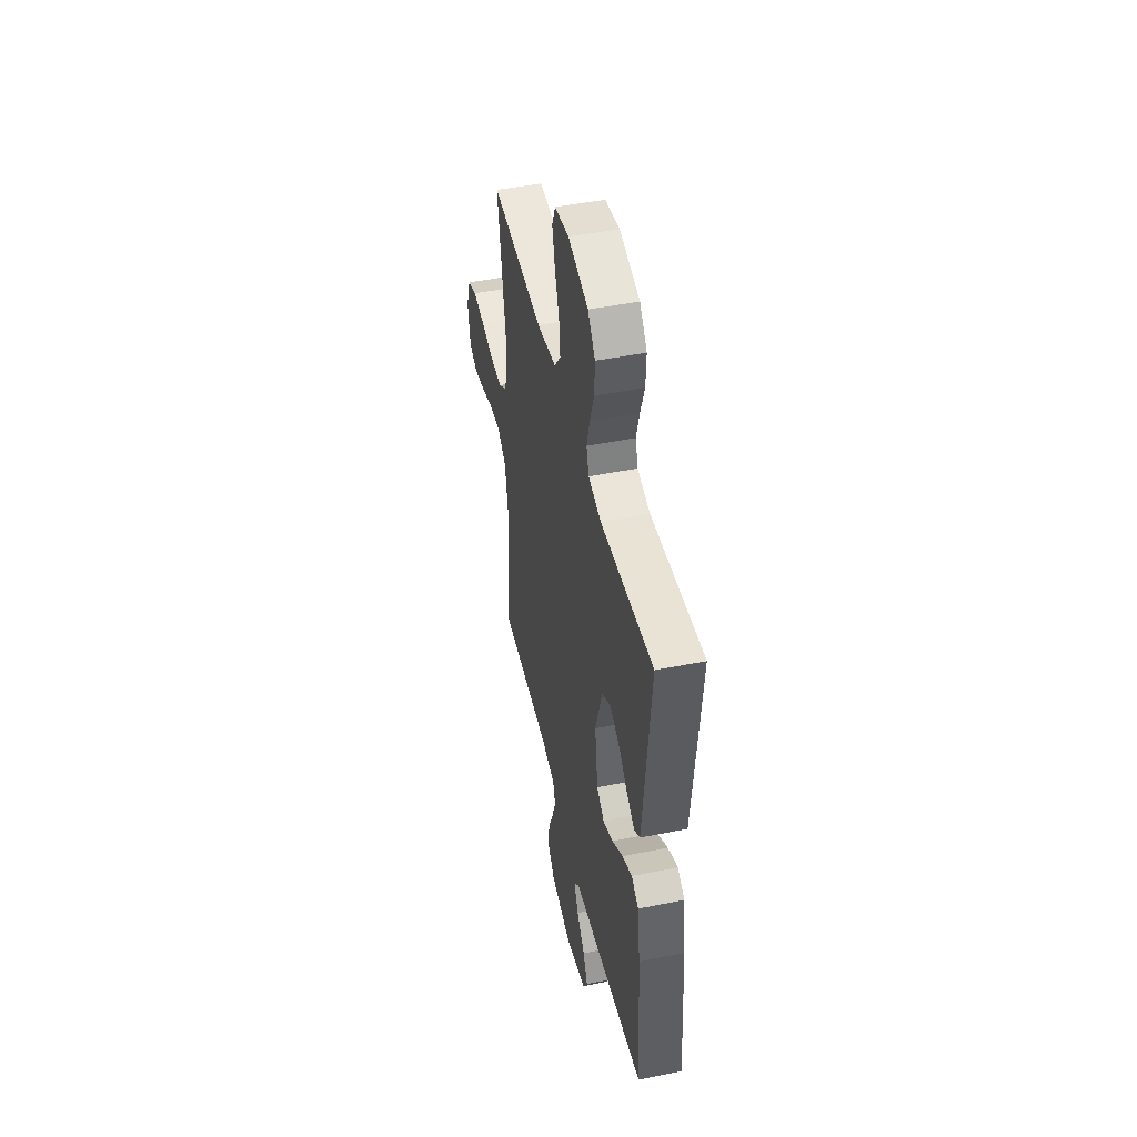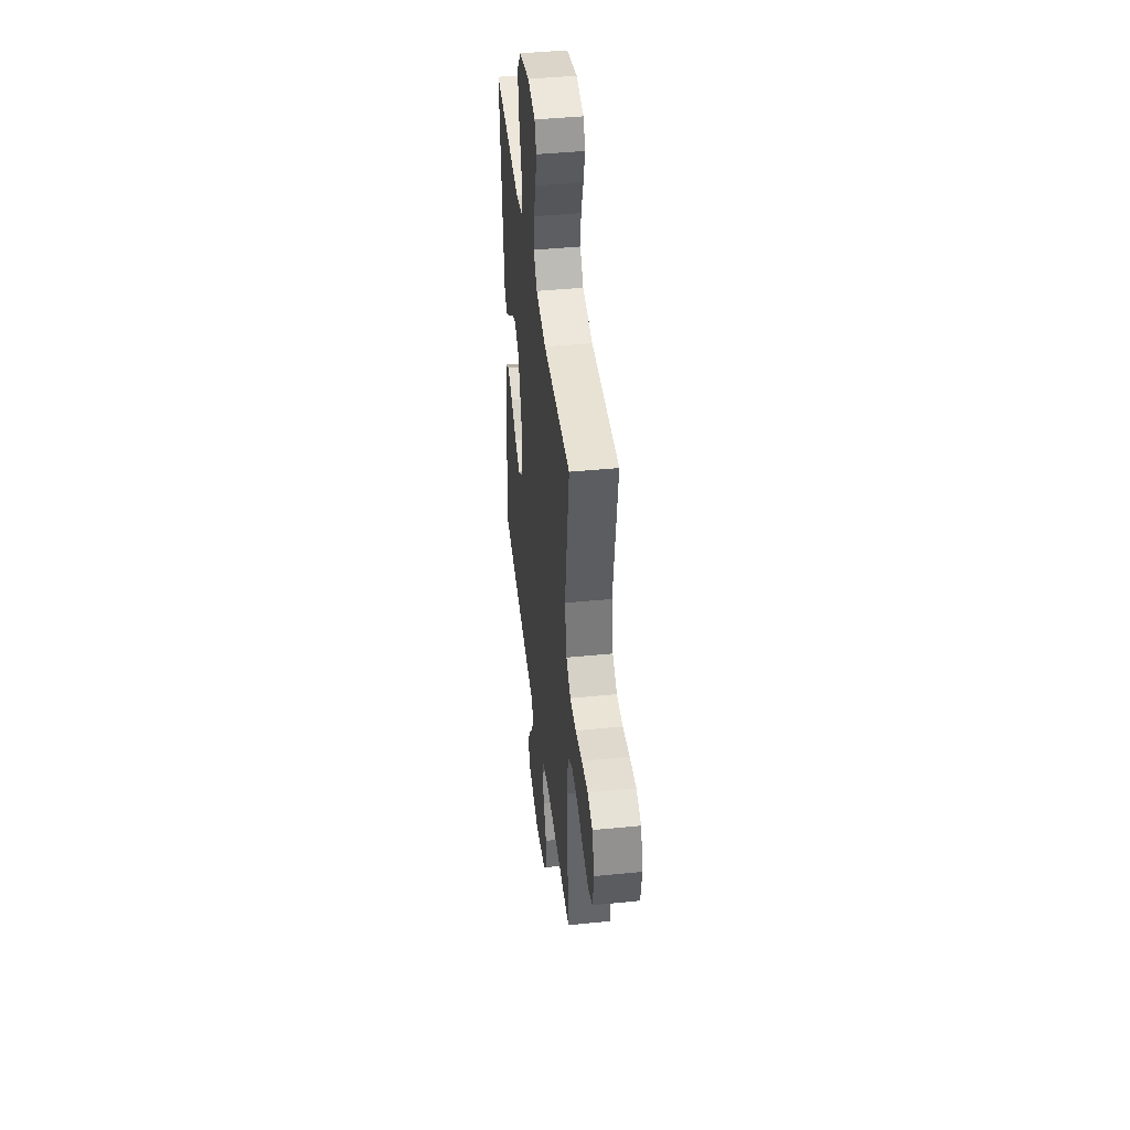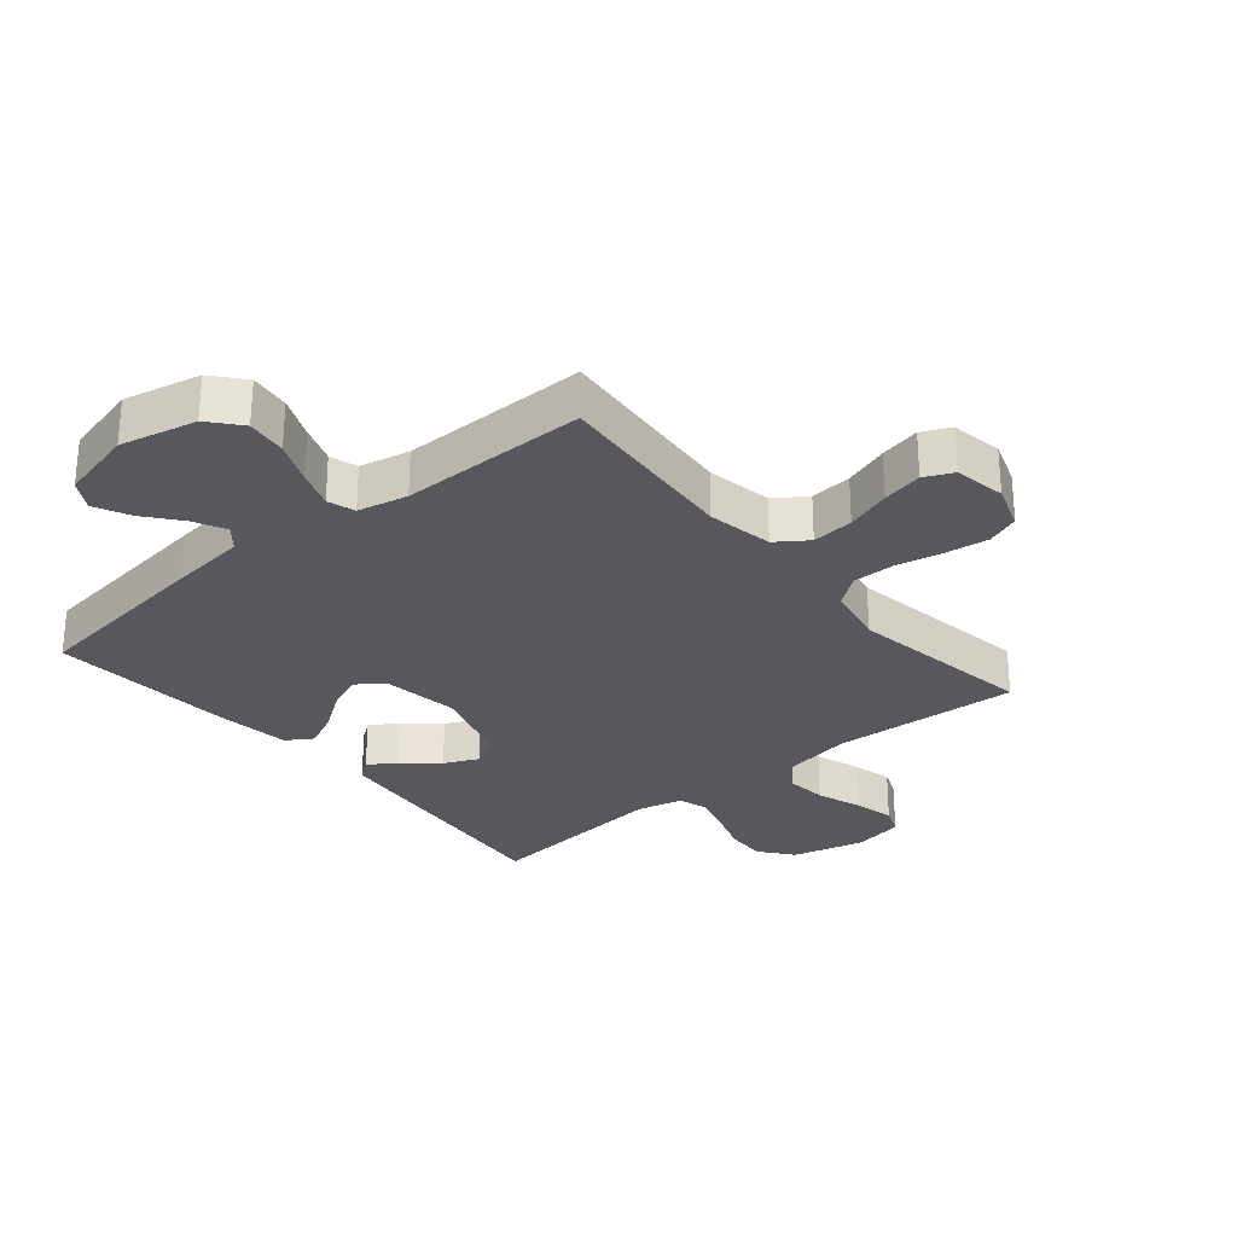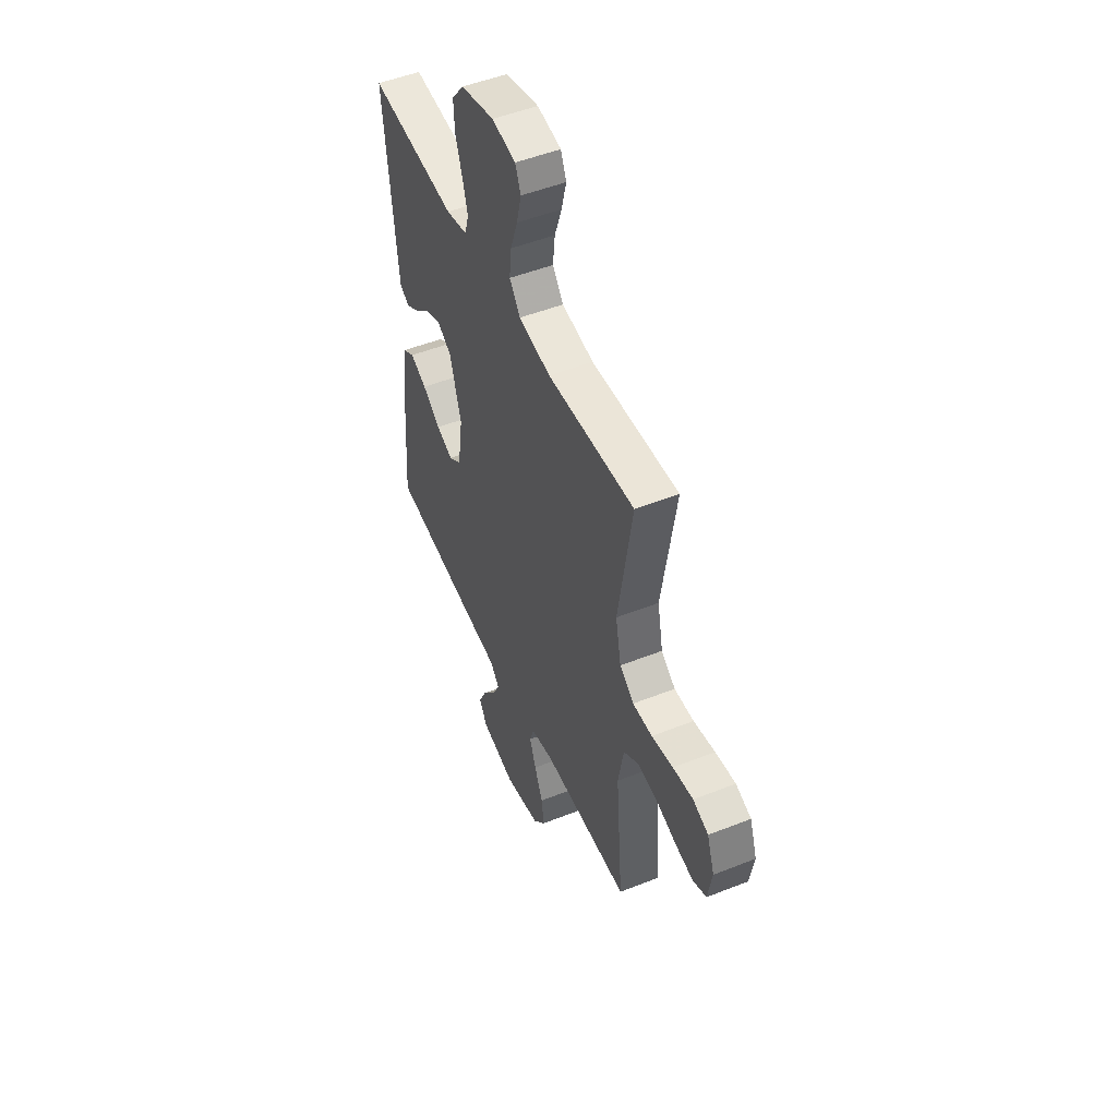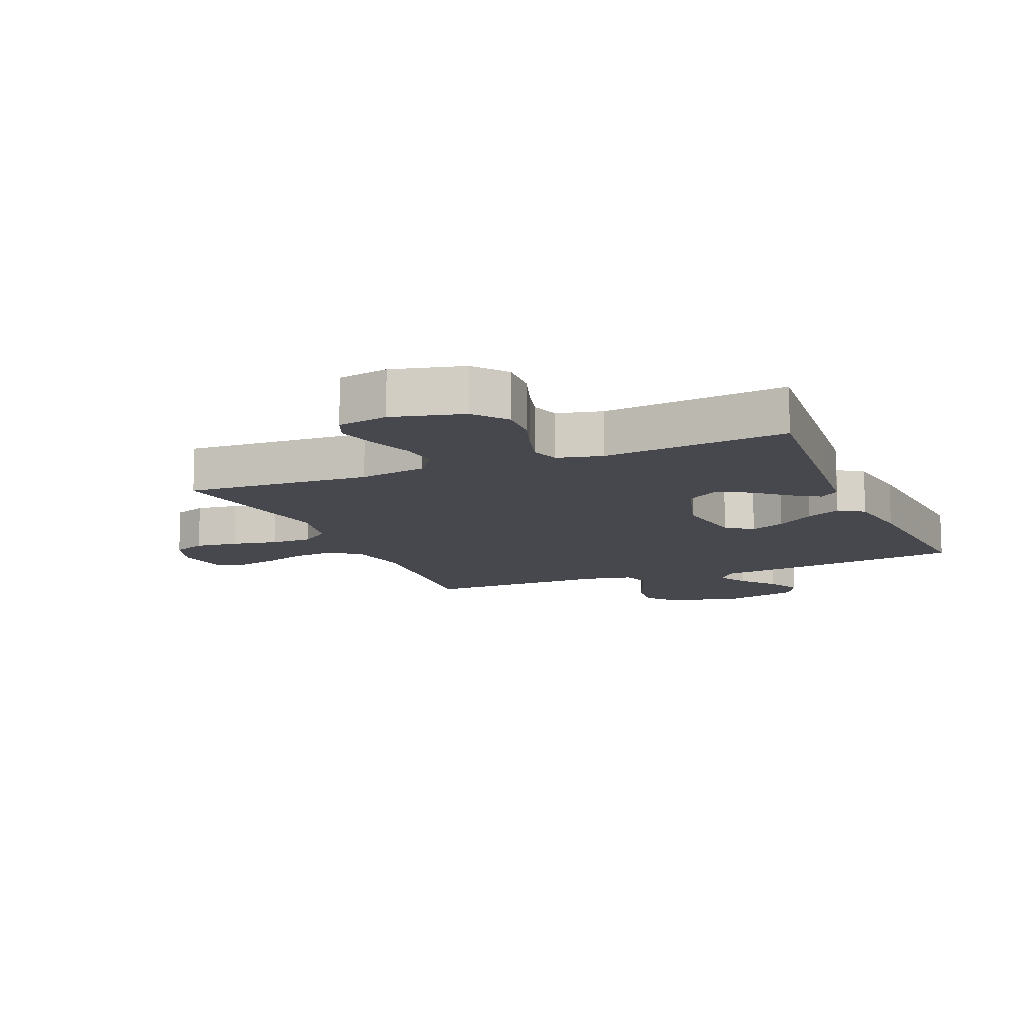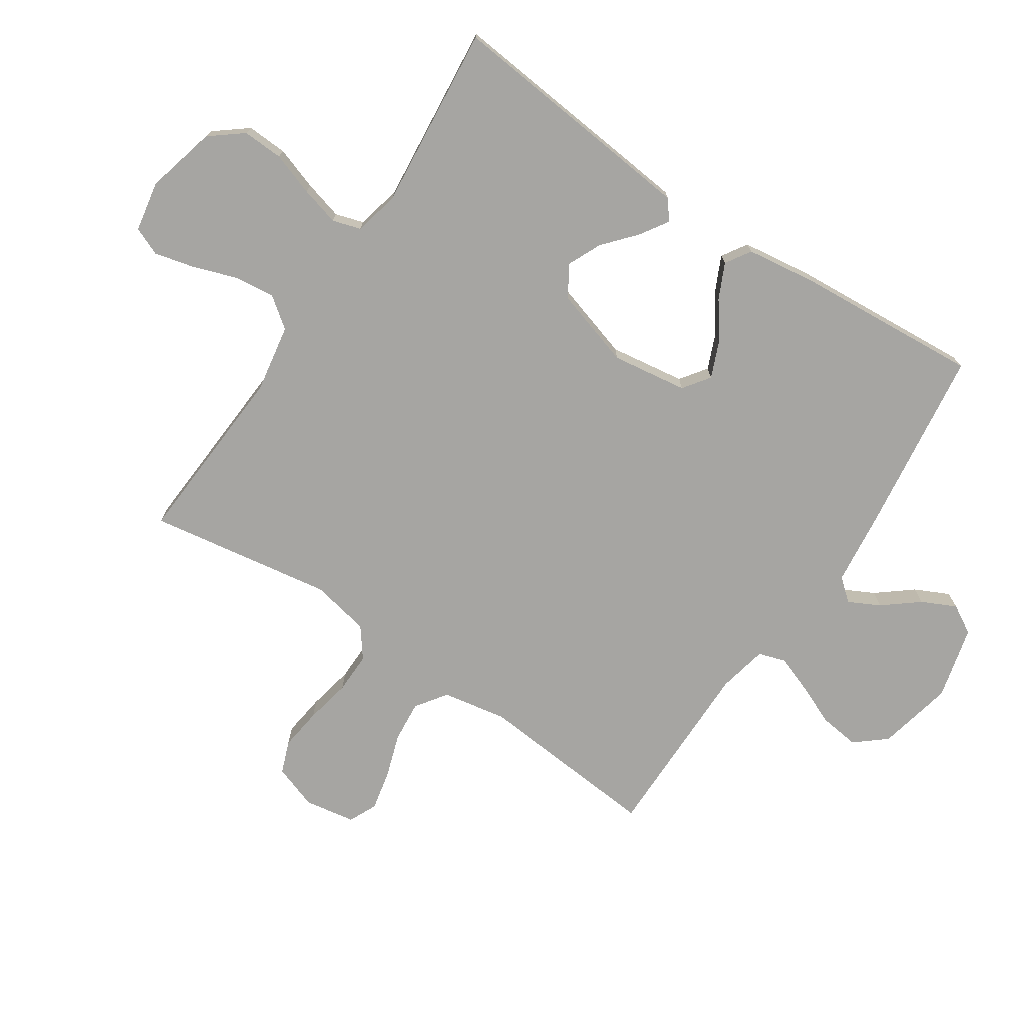
<metadata>
{"format":"obj","ext":"obj","renderer":"f3d","projection":"perspective","resolution":1024,"background":"white","views":[{"elev":47.4,"azim":77.2,"up":"+Z"},{"elev":43.6,"azim":-96.7,"up":"+Z"},{"elev":-28.4,"azim":-140.2,"up":"+Y"},{"elev":50.4,"azim":-113.5,"up":"+Z"},{"elev":-11.9,"azim":22.9,"up":"+Y"},{"elev":-73.7,"azim":56.3,"up":"+Y"}]}
</metadata>
<code>
v -0.5 0.07 -0.5
v -0.475 0.07 -0.2
v -0.494 0.07 -0.095
v -0.544 0.07 -0.06
v -0.611 0.07 -0.066
v -0.683 0.07 -0.09
v -0.748 0.07 -0.104
v -0.794 0.07 -0.083
v -0.808 0.07 0
v -0.783 0.07 0.072
v -0.73 0.07 0.092
v -0.661 0.07 0.083
v -0.587 0.07 0.068
v -0.52 0.07 0.067
v -0.471 0.07 0.104
v -0.452 0.07 0.2
v -0.5 0.07 0.5
v -0.2 0.07 0.482
v -0.09 0.07 0.501
v -0.053 0.07 0.55
v -0.06 0.07 0.616
v -0.085 0.07 0.688
v -0.101 0.07 0.753
v -0.082 0.07 0.799
v 0 0.07 0.814
v 0.115 0.07 0.785
v 0.157 0.07 0.732
v 0.154 0.07 0.666
v 0.13 0.07 0.596
v 0.113 0.07 0.533
v 0.127 0.07 0.487
v 0.2 0.07 0.47
v 0.5 0.07 0.5
v 0.47 0.07 0.2
v 0.458 0.07 0.084
v 0.426 0.07 0.06
v 0.381 0.07 0.089
v 0.328 0.07 0.135
v 0.273 0.07 0.16
v 0.223 0.07 0.128
v 0.184 0.07 0
v 0.202 0.07 -0.123
v 0.245 0.07 -0.154
v 0.302 0.07 -0.13
v 0.364 0.07 -0.086
v 0.421 0.07 -0.059
v 0.462 0.07 -0.085
v 0.478 0.07 -0.2
v 0.5 0.07 -0.5
v 0.2 0.07 -0.54
v 0.077 0.07 -0.554
v 0.047 0.07 -0.59
v 0.073 0.07 -0.641
v 0.119 0.07 -0.698
v 0.146 0.07 -0.754
v 0.119 0.07 -0.801
v 0 0.07 -0.831
v -0.123 0.07 -0.804
v -0.165 0.07 -0.754
v -0.157 0.07 -0.689
v -0.128 0.07 -0.621
v -0.106 0.07 -0.56
v -0.12 0.07 -0.516
v -0.2 0.07 -0.499
v -0.5 0 -0.5
v -0.475 0 -0.2
v -0.494 0 -0.095
v -0.544 0 -0.06
v -0.611 0 -0.066
v -0.683 0 -0.09
v -0.748 0 -0.104
v -0.794 0 -0.083
v -0.808 0 0
v -0.783 0 0.072
v -0.73 0 0.092
v -0.661 0 0.083
v -0.587 0 0.068
v -0.52 0 0.067
v -0.471 0 0.104
v -0.452 0 0.2
v -0.5 0 0.5
v -0.2 0 0.482
v -0.09 0 0.501
v -0.053 0 0.55
v -0.06 0 0.616
v -0.085 0 0.688
v -0.101 0 0.753
v -0.082 0 0.799
v 0 0 0.814
v 0.115 0 0.785
v 0.157 0 0.732
v 0.154 0 0.666
v 0.13 0 0.596
v 0.113 0 0.533
v 0.127 0 0.487
v 0.2 0 0.47
v 0.5 0 0.5
v 0.47 0 0.2
v 0.458 0 0.084
v 0.426 0 0.06
v 0.381 0 0.089
v 0.328 0 0.135
v 0.273 0 0.16
v 0.223 0 0.128
v 0.184 0 0
v 0.202 0 -0.123
v 0.245 0 -0.154
v 0.302 0 -0.13
v 0.364 0 -0.086
v 0.421 0 -0.059
v 0.462 0 -0.085
v 0.478 0 -0.2
v 0.5 0 -0.5
v 0.2 0 -0.54
v 0.077 0 -0.554
v 0.047 0 -0.59
v 0.073 0 -0.641
v 0.119 0 -0.698
v 0.146 0 -0.754
v 0.119 0 -0.801
v 0 0 -0.831
v -0.123 0 -0.804
v -0.165 0 -0.754
v -0.157 0 -0.689
v -0.128 0 -0.621
v -0.106 0 -0.56
v -0.12 0 -0.516
v -0.2 0 -0.499
f 58 59 60 61
f 58 61 62
f 57 58 62
f 56 57 62 63
f 53 54 55 56
f 52 53 56 63
f 48 49 50 51
f 46 47 48 51
f 44 45 46 51
f 43 44 51 52
f 42 43 52 63
f 35 36 37 38
f 35 38 39
f 32 33 34 35
f 31 32 35 39
f 26 27 28 29
f 26 29 30
f 25 26 30
f 24 25 30 31
f 21 22 23 24
f 16 17 18
f 15 16 18 19
f 10 11 12 13
f 8 9 10 13
f 8 13 14
f 5 6 7 8
f 5 8 14
f 4 5 14 15
f 64 1 2
f 64 2 3
f 41 42 63 64
f 40 41 64 3
f 21 24 31 39
f 20 21 39 40
f 19 20 40 3
f 3 4 15 19
f 125 124 123 122
f 126 125 122
f 126 122 121
f 127 126 121 120
f 120 119 118 117
f 127 120 117 116
f 115 114 113 112
f 115 112 111 110
f 115 110 109 108
f 116 115 108 107
f 127 116 107 106
f 102 101 100 99
f 103 102 99
f 99 98 97 96
f 103 99 96 95
f 93 92 91 90
f 94 93 90
f 94 90 89
f 95 94 89 88
f 88 87 86 85
f 82 81 80
f 83 82 80 79
f 77 76 75 74
f 77 74 73 72
f 78 77 72
f 72 71 70 69
f 78 72 69
f 79 78 69 68
f 66 65 128
f 67 66 128
f 128 127 106 105
f 67 128 105 104
f 103 95 88 85
f 104 103 85 84
f 67 104 84 83
f 83 79 68 67
f 1 65 66 2
f 2 66 67 3
f 3 67 68 4
f 4 68 69 5
f 5 69 70 6
f 6 70 71 7
f 7 71 72 8
f 8 72 73 9
f 9 73 74 10
f 10 74 75 11
f 11 75 76 12
f 12 76 77 13
f 13 77 78 14
f 14 78 79 15
f 15 79 80 16
f 16 80 81 17
f 17 81 82 18
f 18 82 83 19
f 19 83 84 20
f 20 84 85 21
f 21 85 86 22
f 22 86 87 23
f 23 87 88 24
f 24 88 89 25
f 25 89 90 26
f 26 90 91 27
f 27 91 92 28
f 28 92 93 29
f 29 93 94 30
f 30 94 95 31
f 31 95 96 32
f 32 96 97 33
f 33 97 98 34
f 34 98 99 35
f 35 99 100 36
f 36 100 101 37
f 37 101 102 38
f 38 102 103 39
f 39 103 104 40
f 40 104 105 41
f 41 105 106 42
f 42 106 107 43
f 43 107 108 44
f 44 108 109 45
f 45 109 110 46
f 46 110 111 47
f 47 111 112 48
f 48 112 113 49
f 49 113 114 50
f 50 114 115 51
f 51 115 116 52
f 52 116 117 53
f 53 117 118 54
f 54 118 119 55
f 55 119 120 56
f 56 120 121 57
f 57 121 122 58
f 58 122 123 59
f 59 123 124 60
f 60 124 125 61
f 61 125 126 62
f 62 126 127 63
f 63 127 128 64
f 64 128 65 1

</code>
